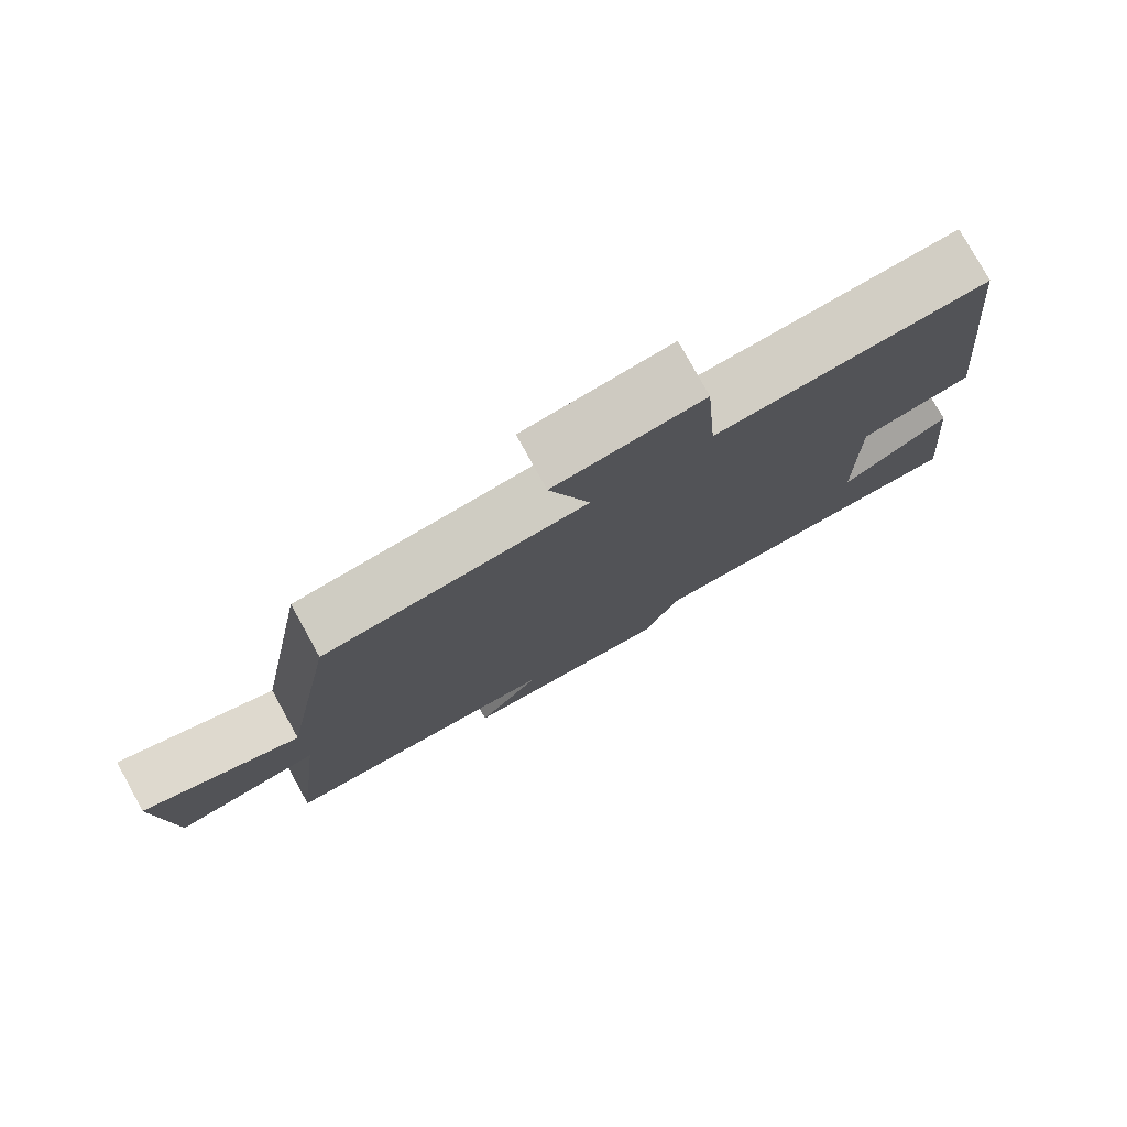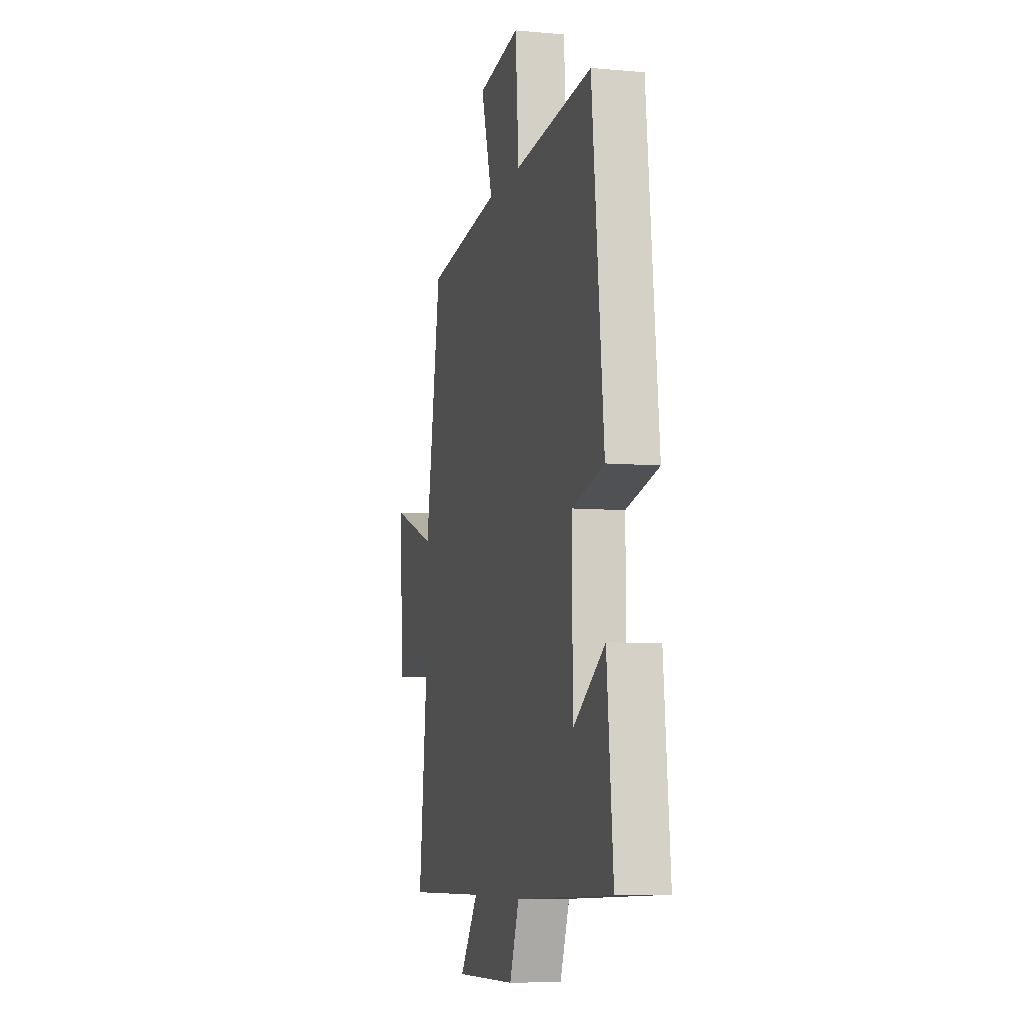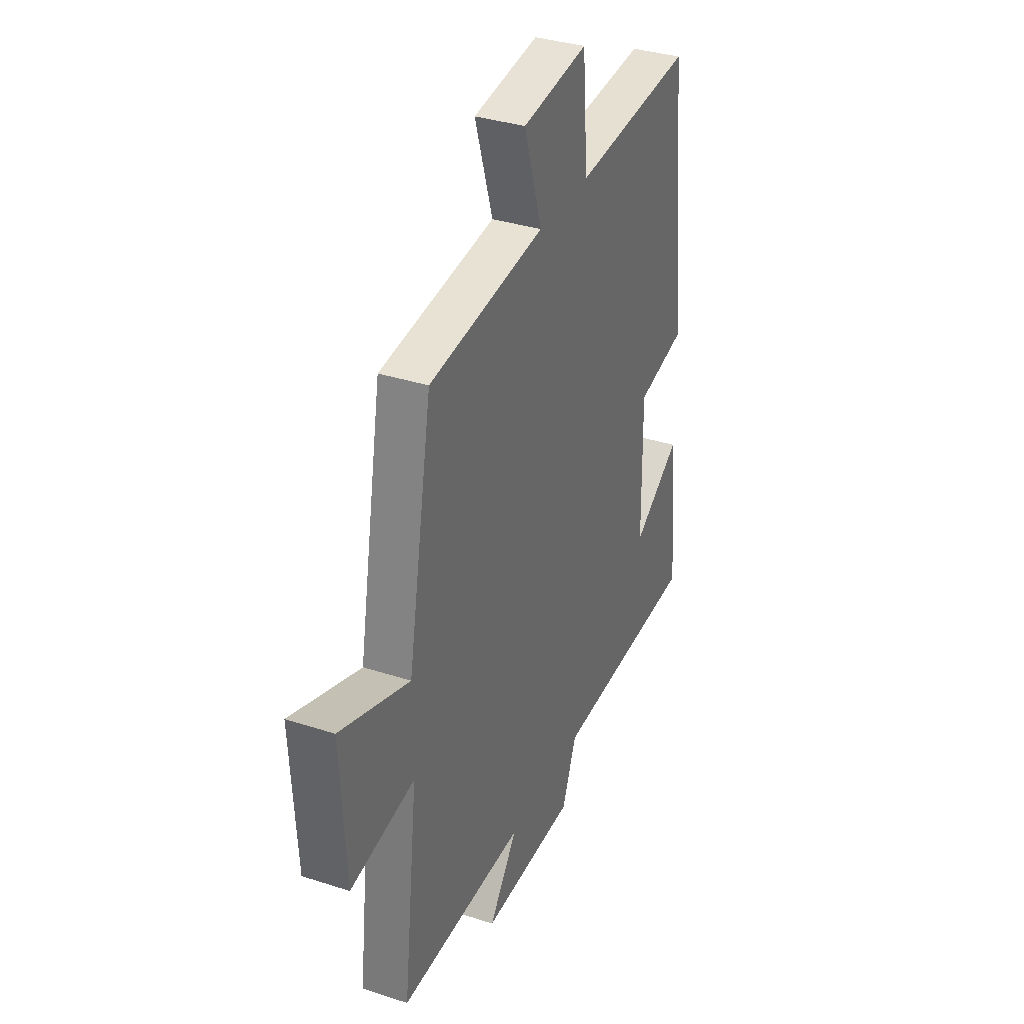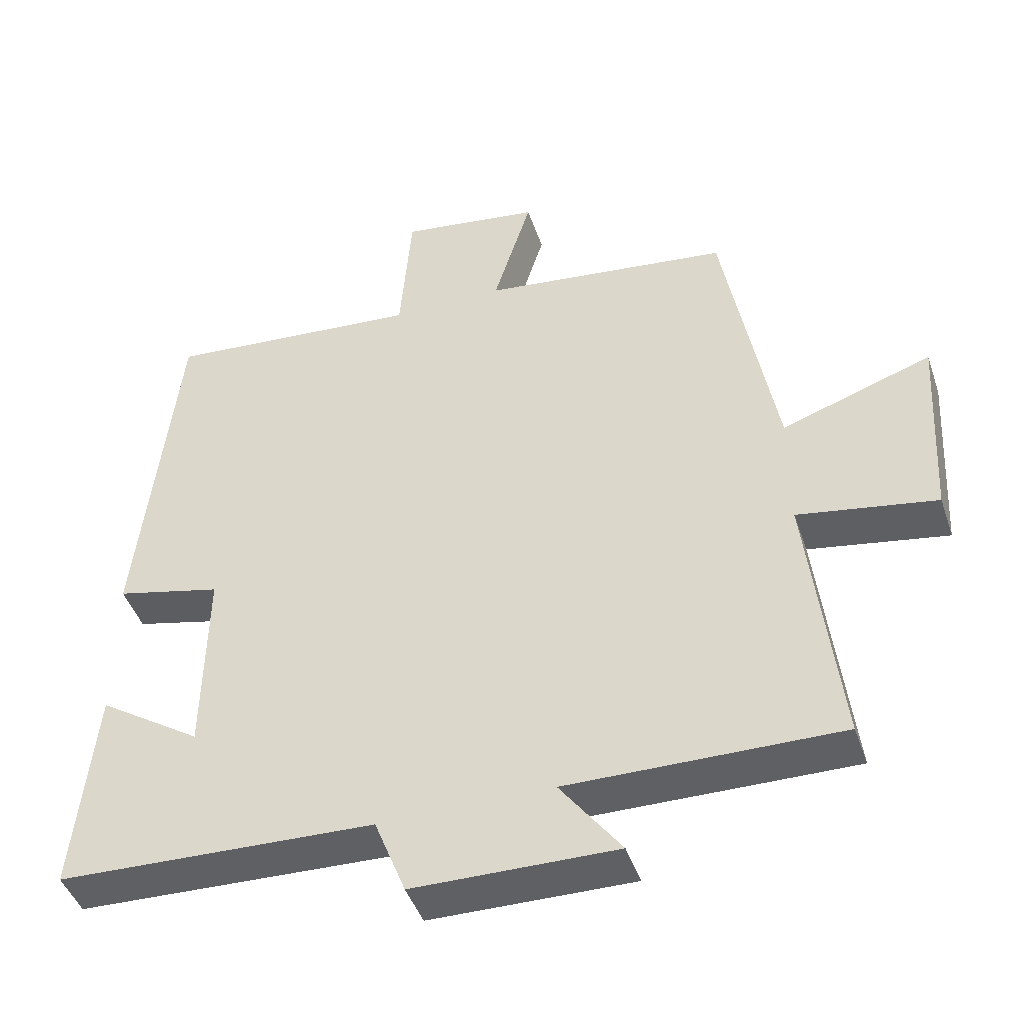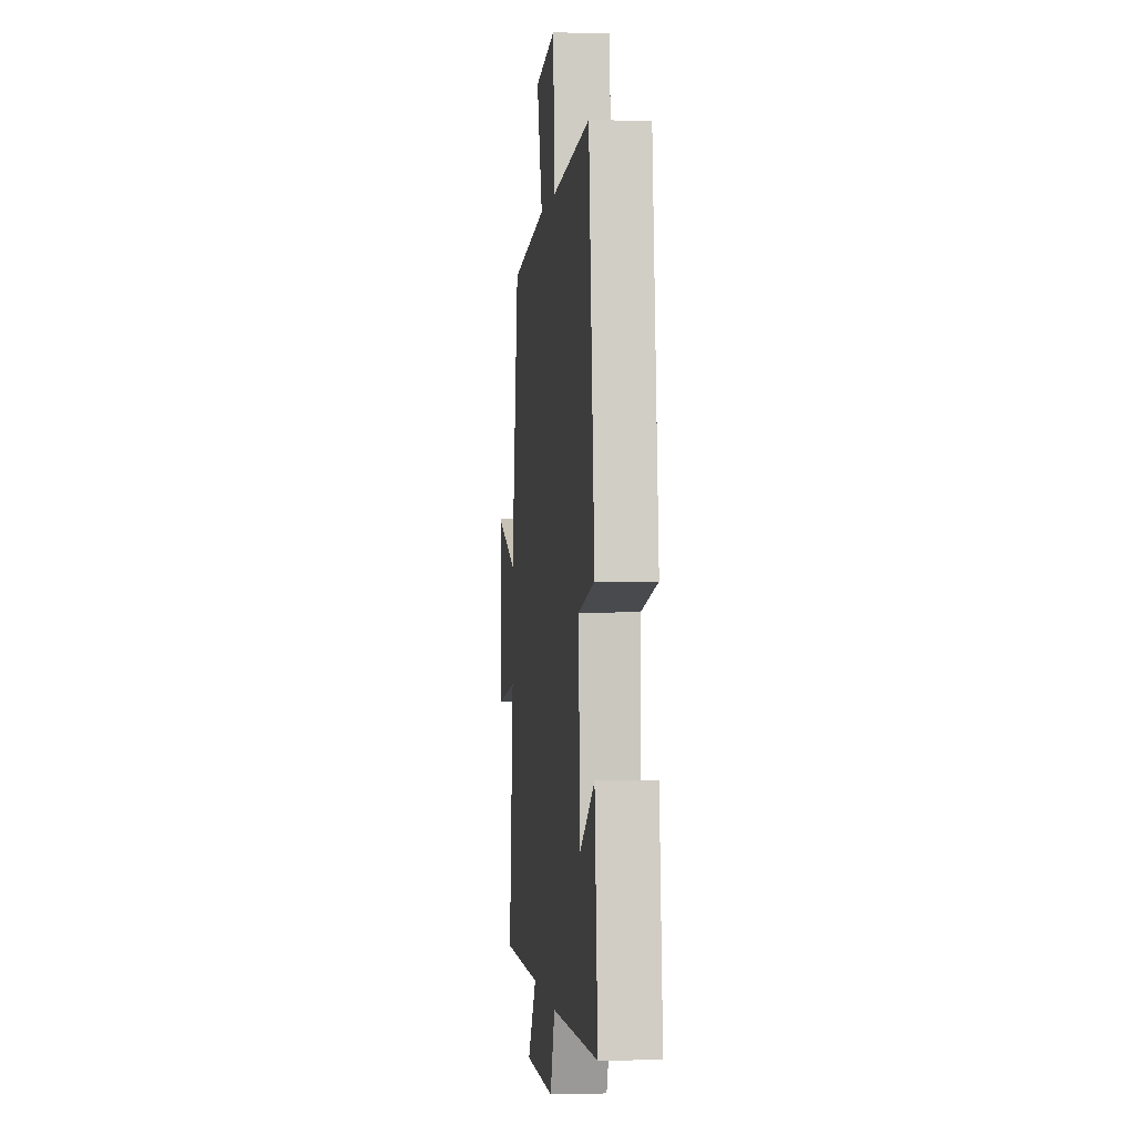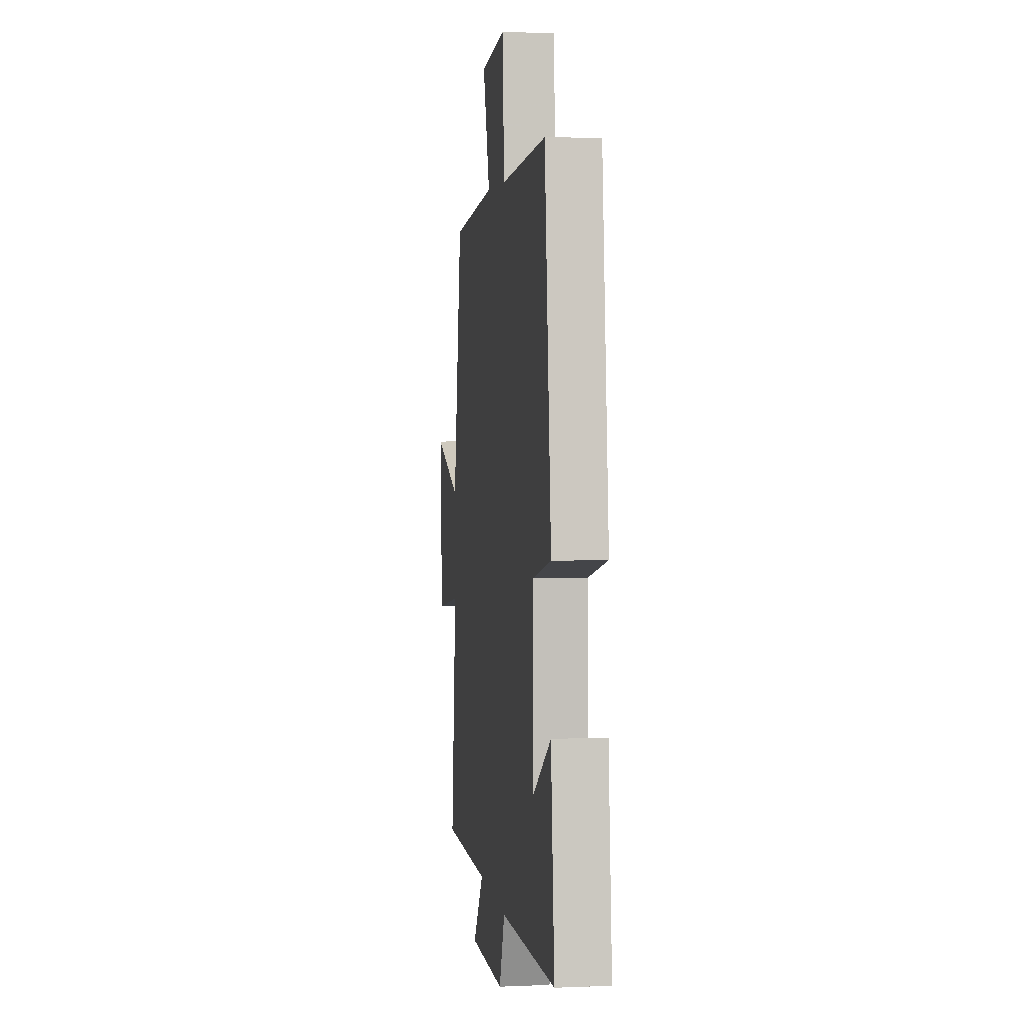
<metadata>
{"format":"obj","ext":"obj","renderer":"f3d","projection":"perspective","resolution":1024,"background":"white","views":[{"elev":78.4,"azim":-29.0,"up":"+Z"},{"elev":-7.5,"azim":75.8,"up":"+Z"},{"elev":34.9,"azim":-66.5,"up":"+Z"},{"elev":-44.8,"azim":-161.7,"up":"+Z"},{"elev":-0.3,"azim":83.8,"up":"+Z"},{"elev":3.9,"azim":82.1,"up":"+Z"}]}
</metadata>
<code>
v 0.446 0.07 0.53
v 0.5 0.07 0.025
v 0.351 0.07 -0.01
v 0.355 0.07 -0.284
v 0.5 0.07 -0.189
v 0.529 0.07 -0.484
v 0.082 0.07 -0.5
v 0.038 0.07 -0.612
v -0.248 0.07 -0.616
v -0.162 0.07 -0.5
v -0.544 0.07 -0.505
v -0.5 0.07 -0.123
v -0.695 0.07 -0.156
v -0.711 0.07 0.12
v -0.5 0.07 0.047
v -0.427 0.07 0.457
v -0.076 0.07 0.5
v -0.13 0.07 0.674
v 0.068 0.07 0.702
v 0.084 0.07 0.5
v 0.446 0 0.53
v 0.5 0 0.025
v 0.351 0 -0.01
v 0.355 0 -0.284
v 0.5 0 -0.189
v 0.529 0 -0.484
v 0.082 0 -0.5
v 0.038 0 -0.612
v -0.248 0 -0.616
v -0.162 0 -0.5
v -0.544 0 -0.505
v -0.5 0 -0.123
v -0.695 0 -0.156
v -0.711 0 0.12
v -0.5 0 0.047
v -0.427 0 0.457
v -0.076 0 0.5
v -0.13 0 0.674
v 0.068 0 0.702
v 0.084 0 0.5
f 17 18 19 20
f 15 16 17 20
f 1 2 3
f 20 1 3
f 15 20 3
f 12 13 14 15
f 12 15 3 4
f 10 11 12 4
f 7 8 9 10
f 7 10 4
f 4 5 6 7
f 40 39 38 37
f 40 37 36 35
f 23 22 21
f 23 21 40
f 23 40 35
f 35 34 33 32
f 24 23 35 32
f 24 32 31 30
f 30 29 28 27
f 24 30 27
f 27 26 25 24
f 1 21 22 2
f 2 22 23 3
f 3 23 24 4
f 4 24 25 5
f 5 25 26 6
f 6 26 27 7
f 7 27 28 8
f 8 28 29 9
f 9 29 30 10
f 10 30 31 11
f 11 31 32 12
f 12 32 33 13
f 13 33 34 14
f 14 34 35 15
f 15 35 36 16
f 16 36 37 17
f 17 37 38 18
f 18 38 39 19
f 19 39 40 20
f 20 40 21 1

</code>
